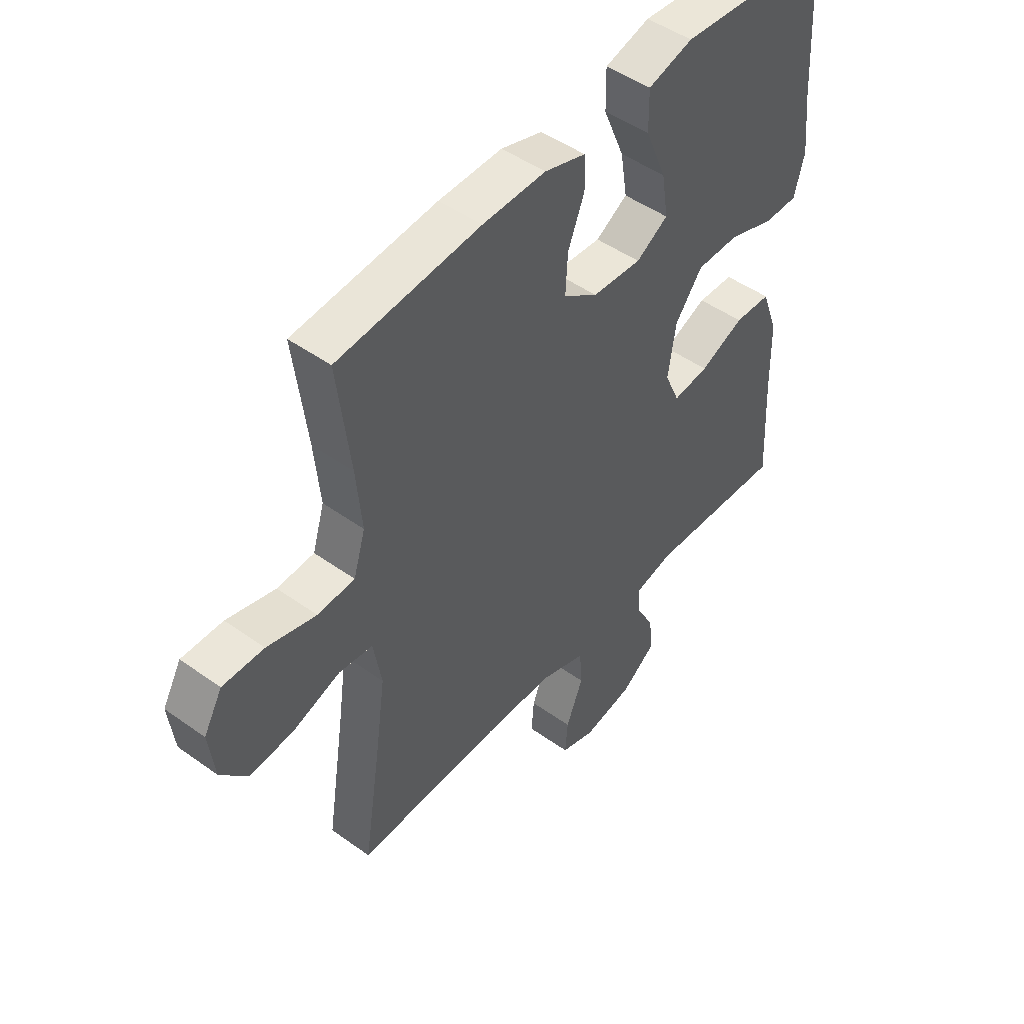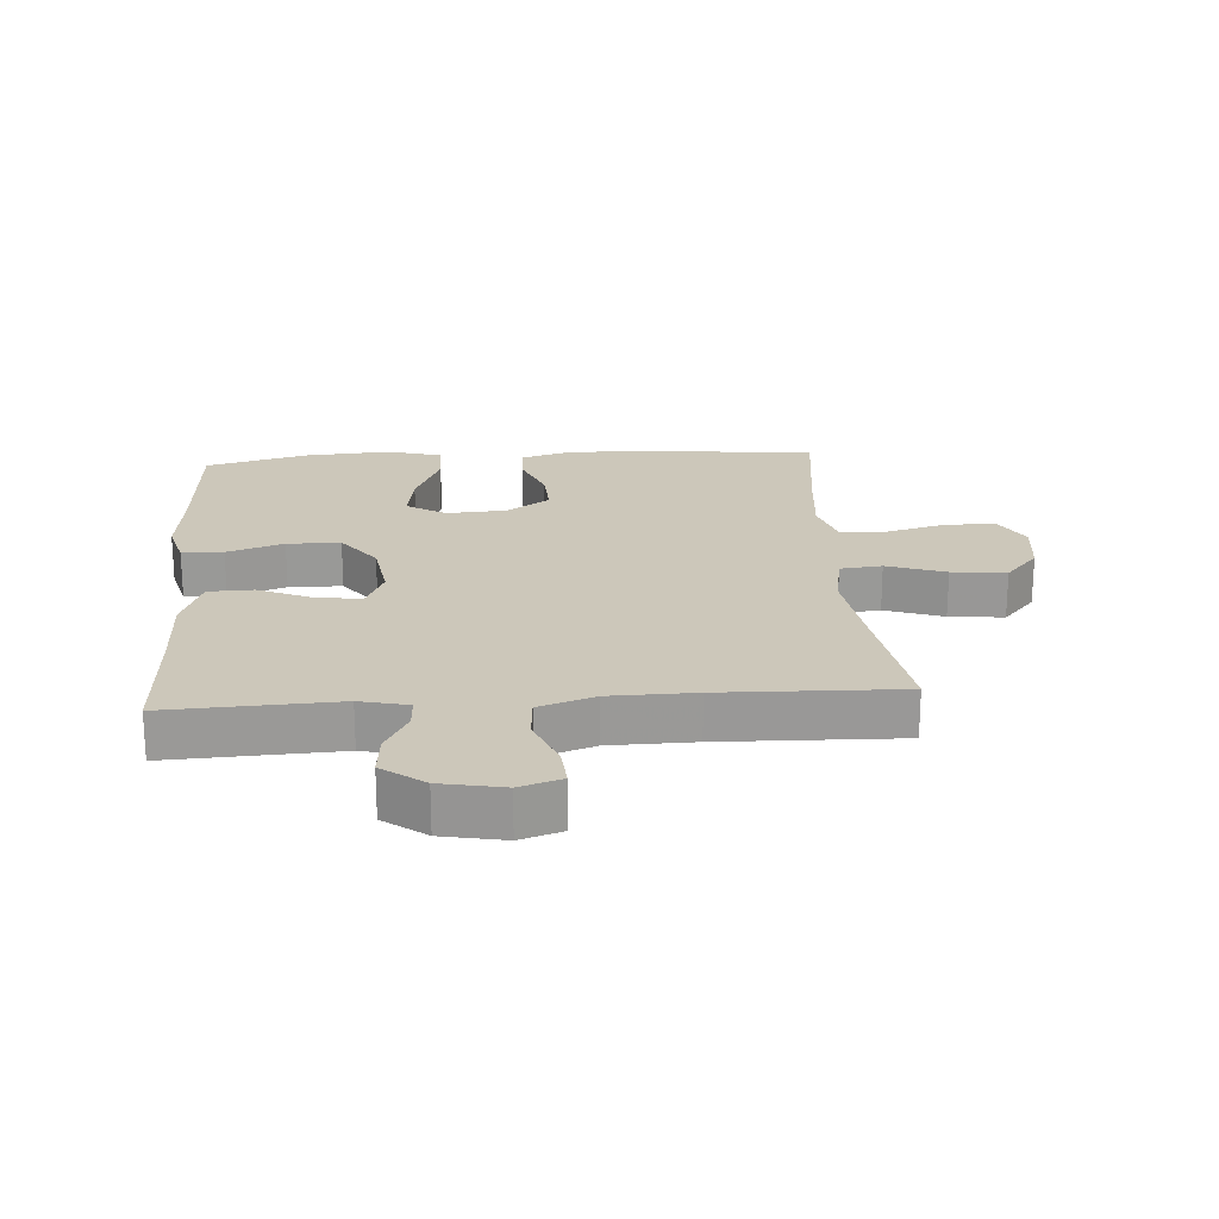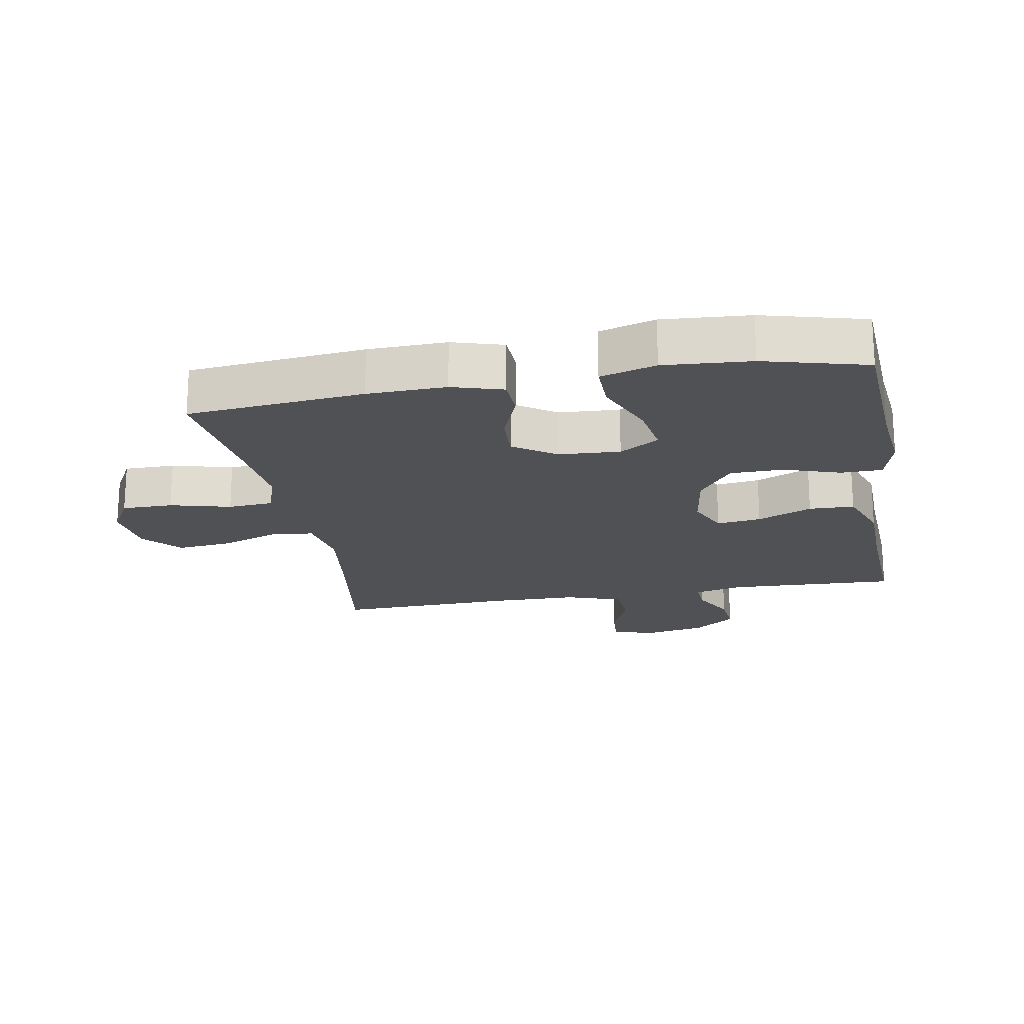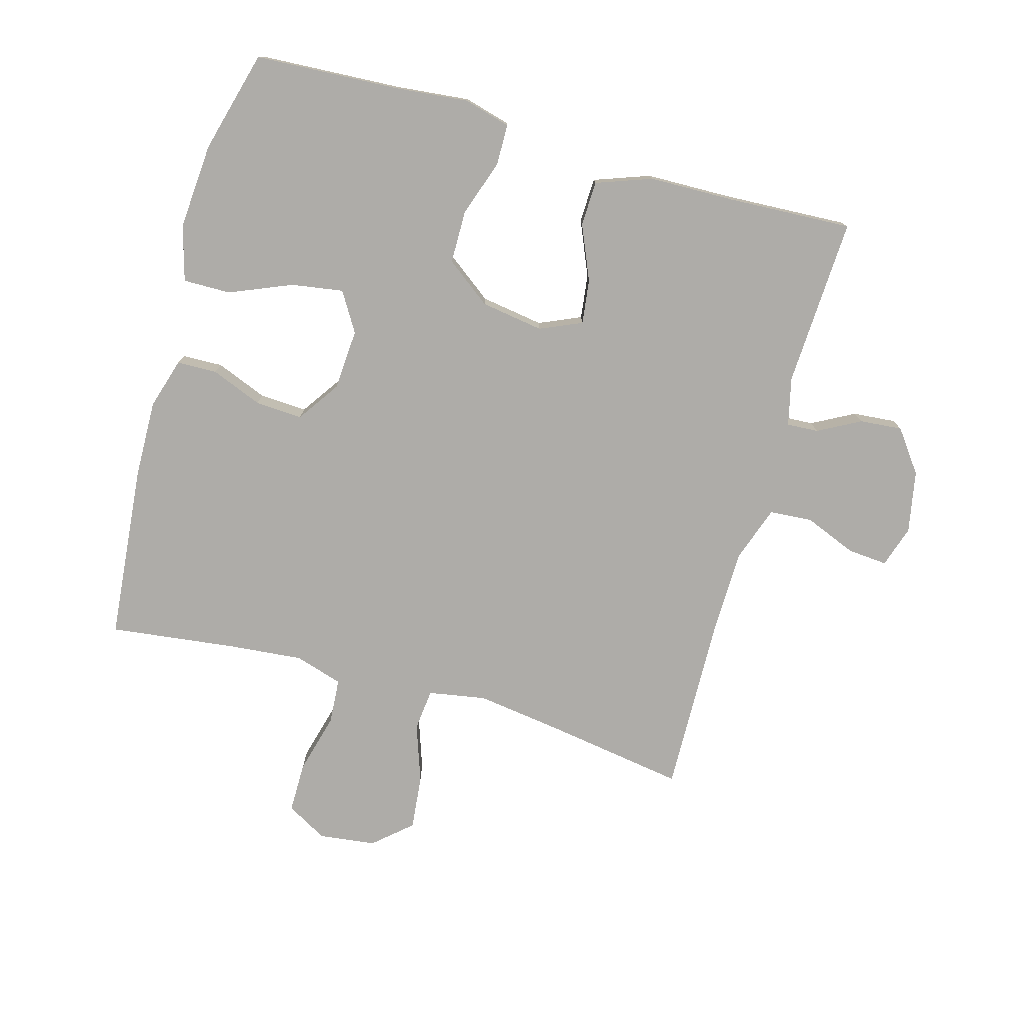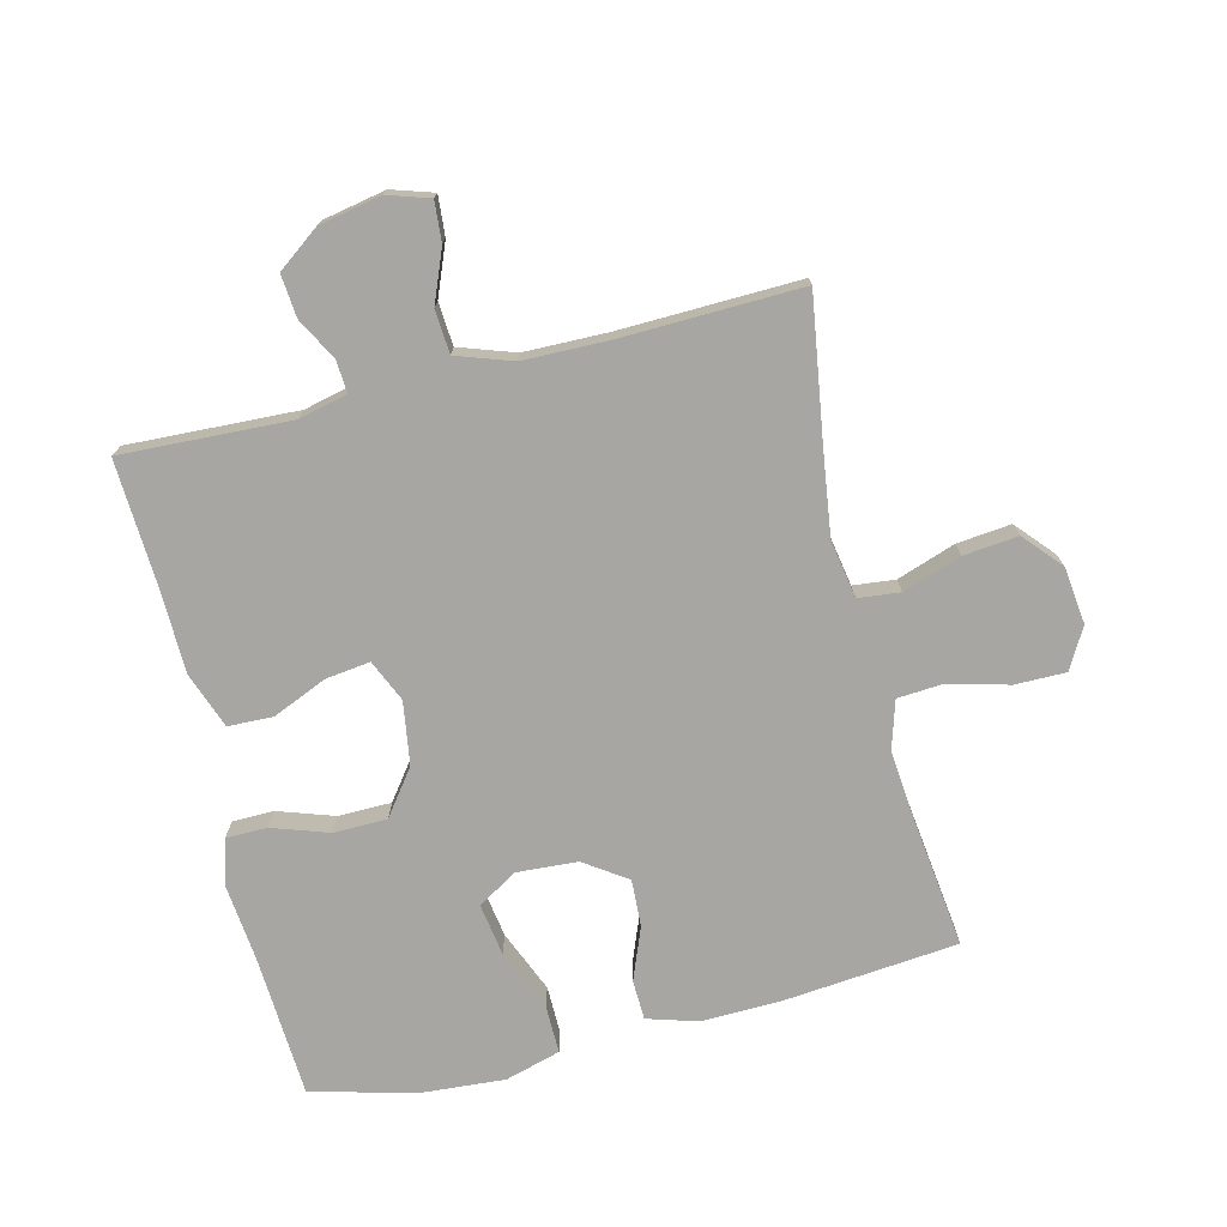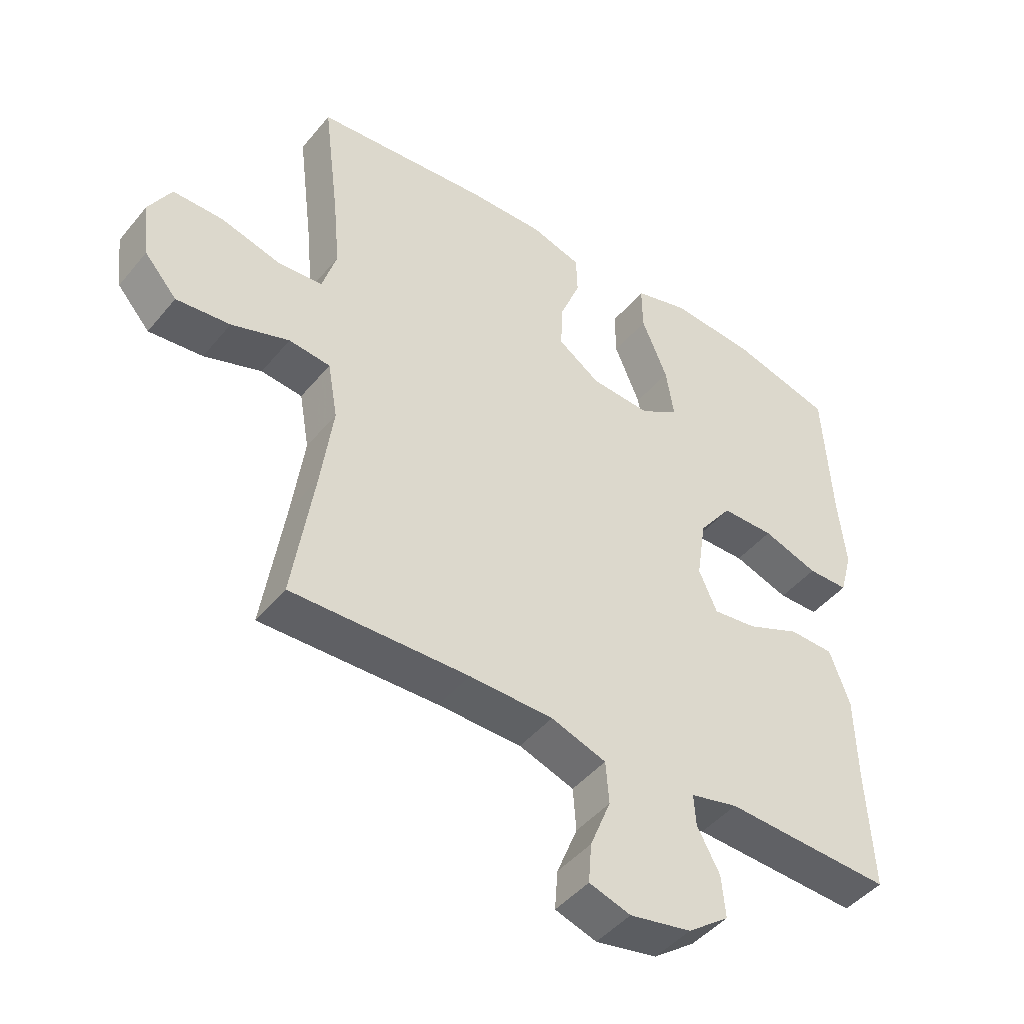
<metadata>
{"format":"obj","ext":"obj","renderer":"f3d","projection":"perspective","resolution":1024,"background":"white","views":[{"elev":47.8,"azim":-51.1,"up":"+Z"},{"elev":21.5,"azim":176.0,"up":"+Y"},{"elev":-19.7,"azim":10.3,"up":"+Y"},{"elev":-76.9,"azim":74.2,"up":"+Y"},{"elev":-74.3,"azim":-166.2,"up":"+Y"},{"elev":-45.6,"azim":-36.9,"up":"+Z"}]}
</metadata>
<code>
v 0.5 0.07 0.5
v 0.513 0.07 0.273
v 0.525 0.07 0.157
v 0.505 0.07 0.083
v 0.44 0.07 0.082
v 0.351 0.07 0.112
v 0.267 0.07 0.111
v 0.214 0.07 0.04
v 0.199 0.07 -0.059
v 0.228 0.07 -0.125
v 0.298 0.07 -0.116
v 0.384 0.07 -0.079
v 0.455 0.07 -0.081
v 0.487 0.07 -0.169
v 0.49 0.07 -0.305
v 0.5 0.07 -0.5
v 0.233 0.07 -0.488
v 0.157 0.07 -0.506
v 0.16 0.07 -0.556
v 0.196 0.07 -0.623
v 0.202 0.07 -0.69
v 0.136 0.07 -0.739
v 0.038 0.07 -0.758
v -0.028 0.07 -0.737
v -0.023 0.07 -0.674
v 0.01 0.07 -0.592
v 0.005 0.07 -0.524
v -0.083 0.07 -0.494
v -0.217 0.07 -0.492
v -0.5 0.07 -0.5
v -0.466 0.07 -0.28
v -0.447 0.07 -0.143
v -0.463 0.07 -0.052
v -0.529 0.07 -0.045
v -0.621 0.07 -0.077
v -0.707 0.07 -0.086
v -0.759 0.07 -0.027
v -0.77 0.07 0.063
v -0.734 0.07 0.127
v -0.654 0.07 0.127
v -0.559 0.07 0.102
v -0.487 0.07 0.107
v -0.464 0.07 0.183
v -0.475 0.07 0.299
v -0.5 0.07 0.5
v -0.223 0.07 0.527
v -0.1 0.07 0.53
v -0.02 0.07 0.506
v -0.018 0.07 0.443
v -0.05 0.07 0.362
v -0.054 0.07 0.287
v 0.013 0.07 0.241
v 0.109 0.07 0.235
v 0.171 0.07 0.273
v 0.158 0.07 0.355
v 0.117 0.07 0.453
v 0.116 0.07 0.528
v 0.203 0.07 0.553
v 0.339 0.07 0.543
v 0.5 0 0.5
v 0.513 0 0.273
v 0.525 0 0.157
v 0.505 0 0.083
v 0.44 0 0.082
v 0.351 0 0.112
v 0.267 0 0.111
v 0.214 0 0.04
v 0.199 0 -0.059
v 0.228 0 -0.125
v 0.298 0 -0.116
v 0.384 0 -0.079
v 0.455 0 -0.081
v 0.487 0 -0.169
v 0.49 0 -0.305
v 0.5 0 -0.5
v 0.233 0 -0.488
v 0.157 0 -0.506
v 0.16 0 -0.556
v 0.196 0 -0.623
v 0.202 0 -0.69
v 0.136 0 -0.739
v 0.038 0 -0.758
v -0.028 0 -0.737
v -0.023 0 -0.674
v 0.01 0 -0.592
v 0.005 0 -0.524
v -0.083 0 -0.494
v -0.217 0 -0.492
v -0.5 0 -0.5
v -0.466 0 -0.28
v -0.447 0 -0.143
v -0.463 0 -0.052
v -0.529 0 -0.045
v -0.621 0 -0.077
v -0.707 0 -0.086
v -0.759 0 -0.027
v -0.77 0 0.063
v -0.734 0 0.127
v -0.654 0 0.127
v -0.559 0 0.102
v -0.487 0 0.107
v -0.464 0 0.183
v -0.475 0 0.299
v -0.5 0 0.5
v -0.223 0 0.527
v -0.1 0 0.53
v -0.02 0 0.506
v -0.018 0 0.443
v -0.05 0 0.362
v -0.054 0 0.287
v 0.013 0 0.241
v 0.109 0 0.235
v 0.171 0 0.273
v 0.158 0 0.355
v 0.117 0 0.453
v 0.116 0 0.528
v 0.203 0 0.553
v 0.339 0 0.543
f 59 1 2
f 58 59 2
f 57 58 2
f 56 57 2
f 55 56 2
f 4 5 6
f 3 4 6
f 2 3 6
f 55 2 6
f 54 55 6
f 53 54 6 7
f 52 53 7 8
f 51 52 8 9
f 48 49 50
f 47 48 50
f 46 47 50
f 45 46 50
f 44 45 50
f 43 44 50 51
f 51 9 10
f 43 51 10
f 42 43 10
f 39 40 41
f 38 39 41
f 37 38 41
f 36 37 41
f 35 36 41
f 34 35 41
f 41 42 10
f 34 41 10
f 33 34 10
f 29 30 31
f 28 29 31 32
f 32 33 10
f 28 32 10
f 27 28 10
f 24 25 26
f 23 24 26
f 22 23 26
f 21 22 26
f 20 21 26
f 19 20 26
f 18 19 26 27
f 15 16 17
f 17 18 27
f 15 17 27
f 14 15 27
f 13 14 27
f 12 13 27
f 11 12 27
f 10 11 27
f 61 60 118
f 61 118 117
f 61 117 116
f 61 116 115
f 61 115 114
f 65 64 63
f 65 63 62
f 65 62 61
f 65 61 114
f 65 114 113
f 66 65 113 112
f 67 66 112 111
f 68 67 111 110
f 109 108 107
f 109 107 106
f 109 106 105
f 109 105 104
f 109 104 103
f 110 109 103 102
f 69 68 110
f 69 110 102
f 69 102 101
f 100 99 98
f 100 98 97
f 100 97 96
f 100 96 95
f 100 95 94
f 100 94 93
f 69 101 100
f 69 100 93
f 69 93 92
f 90 89 88
f 91 90 88 87
f 69 92 91
f 69 91 87
f 69 87 86
f 85 84 83
f 85 83 82
f 85 82 81
f 85 81 80
f 85 80 79
f 85 79 78
f 86 85 78 77
f 76 75 74
f 86 77 76
f 86 76 74
f 86 74 73
f 86 73 72
f 86 72 71
f 86 71 70
f 86 70 69
f 1 60 61 2
f 2 61 62 3
f 3 62 63 4
f 4 63 64 5
f 5 64 65 6
f 6 65 66 7
f 7 66 67 8
f 8 67 68 9
f 9 68 69 10
f 10 69 70 11
f 11 70 71 12
f 12 71 72 13
f 13 72 73 14
f 14 73 74 15
f 15 74 75 16
f 16 75 76 17
f 17 76 77 18
f 18 77 78 19
f 19 78 79 20
f 20 79 80 21
f 21 80 81 22
f 22 81 82 23
f 23 82 83 24
f 24 83 84 25
f 25 84 85 26
f 26 85 86 27
f 27 86 87 28
f 28 87 88 29
f 29 88 89 30
f 30 89 90 31
f 31 90 91 32
f 32 91 92 33
f 33 92 93 34
f 34 93 94 35
f 35 94 95 36
f 36 95 96 37
f 37 96 97 38
f 38 97 98 39
f 39 98 99 40
f 40 99 100 41
f 41 100 101 42
f 42 101 102 43
f 43 102 103 44
f 44 103 104 45
f 45 104 105 46
f 46 105 106 47
f 47 106 107 48
f 48 107 108 49
f 49 108 109 50
f 50 109 110 51
f 51 110 111 52
f 52 111 112 53
f 53 112 113 54
f 54 113 114 55
f 55 114 115 56
f 56 115 116 57
f 57 116 117 58
f 58 117 118 59
f 59 118 60 1

</code>
